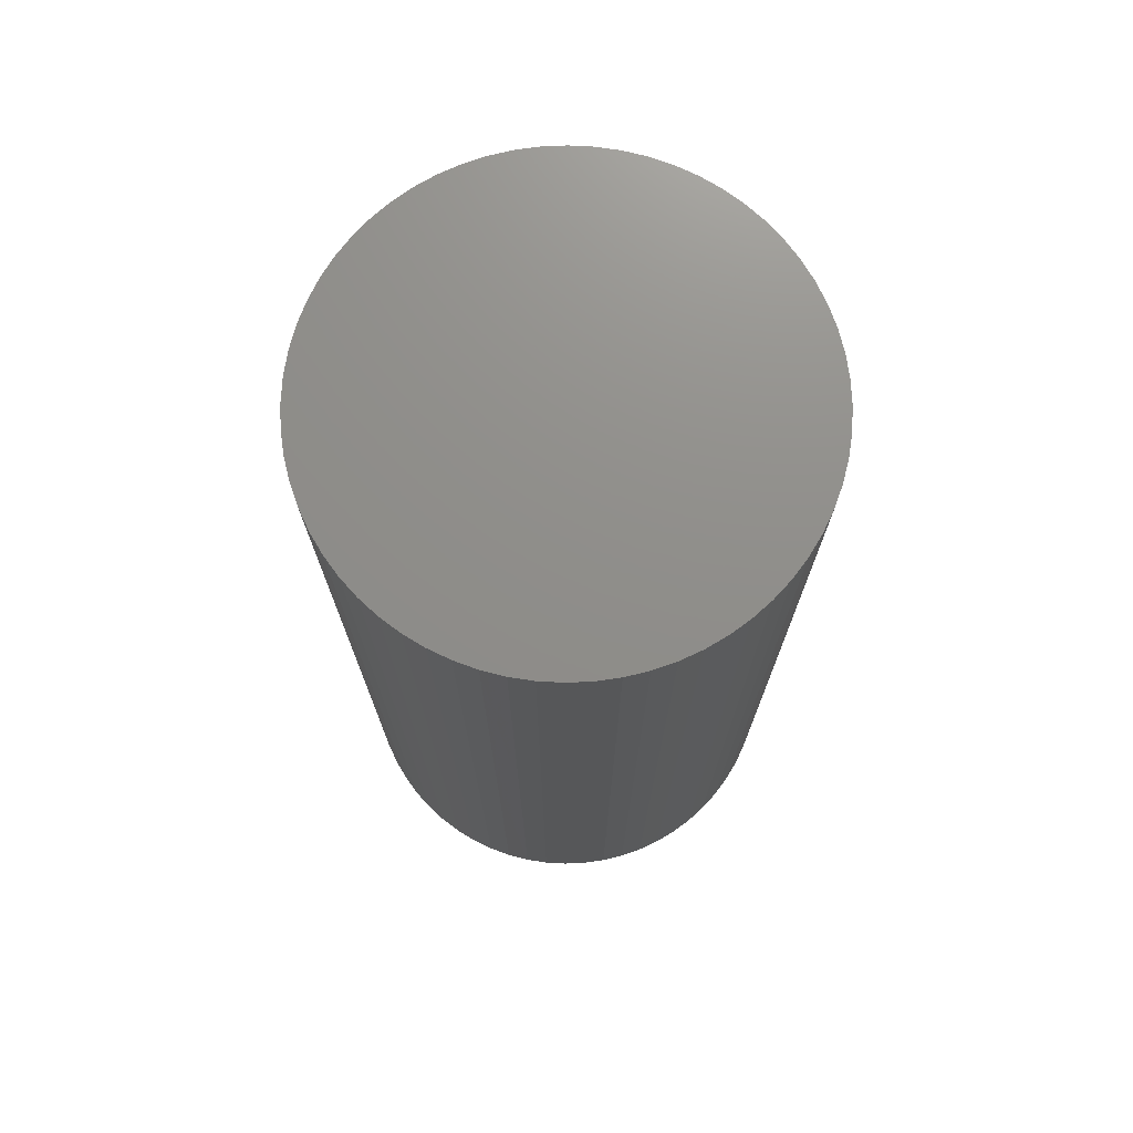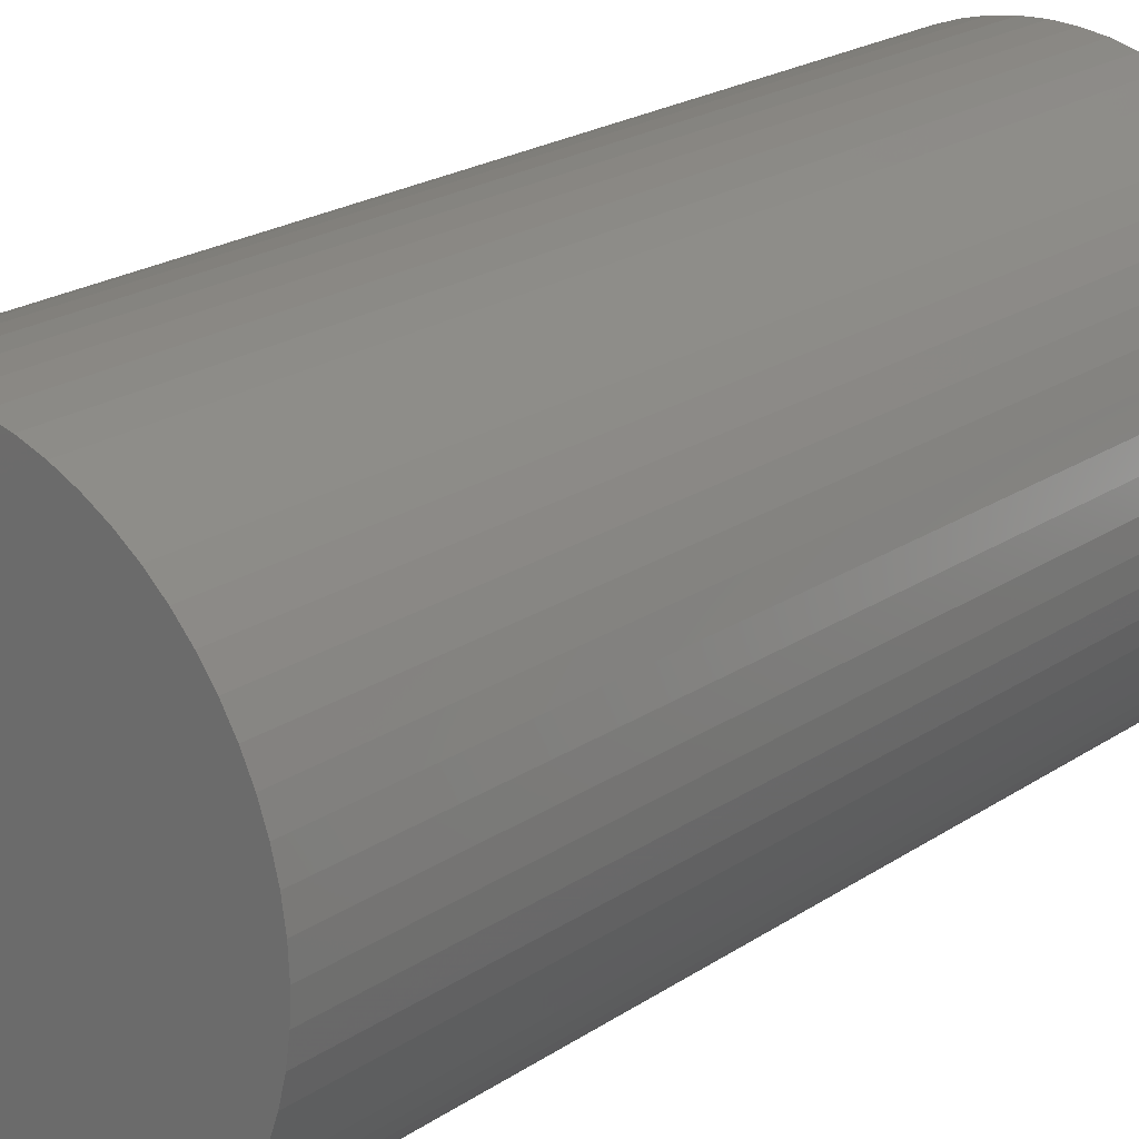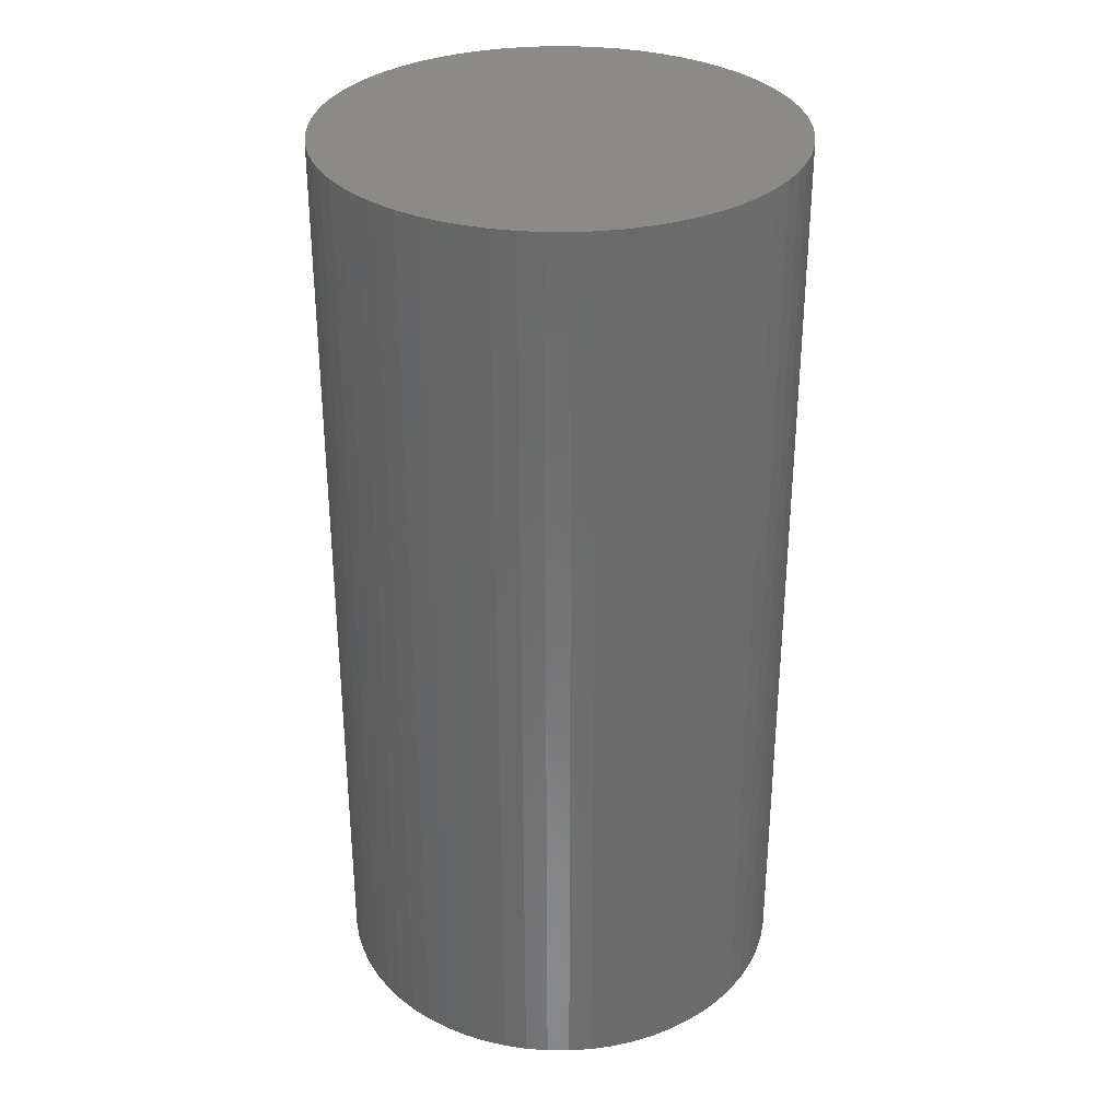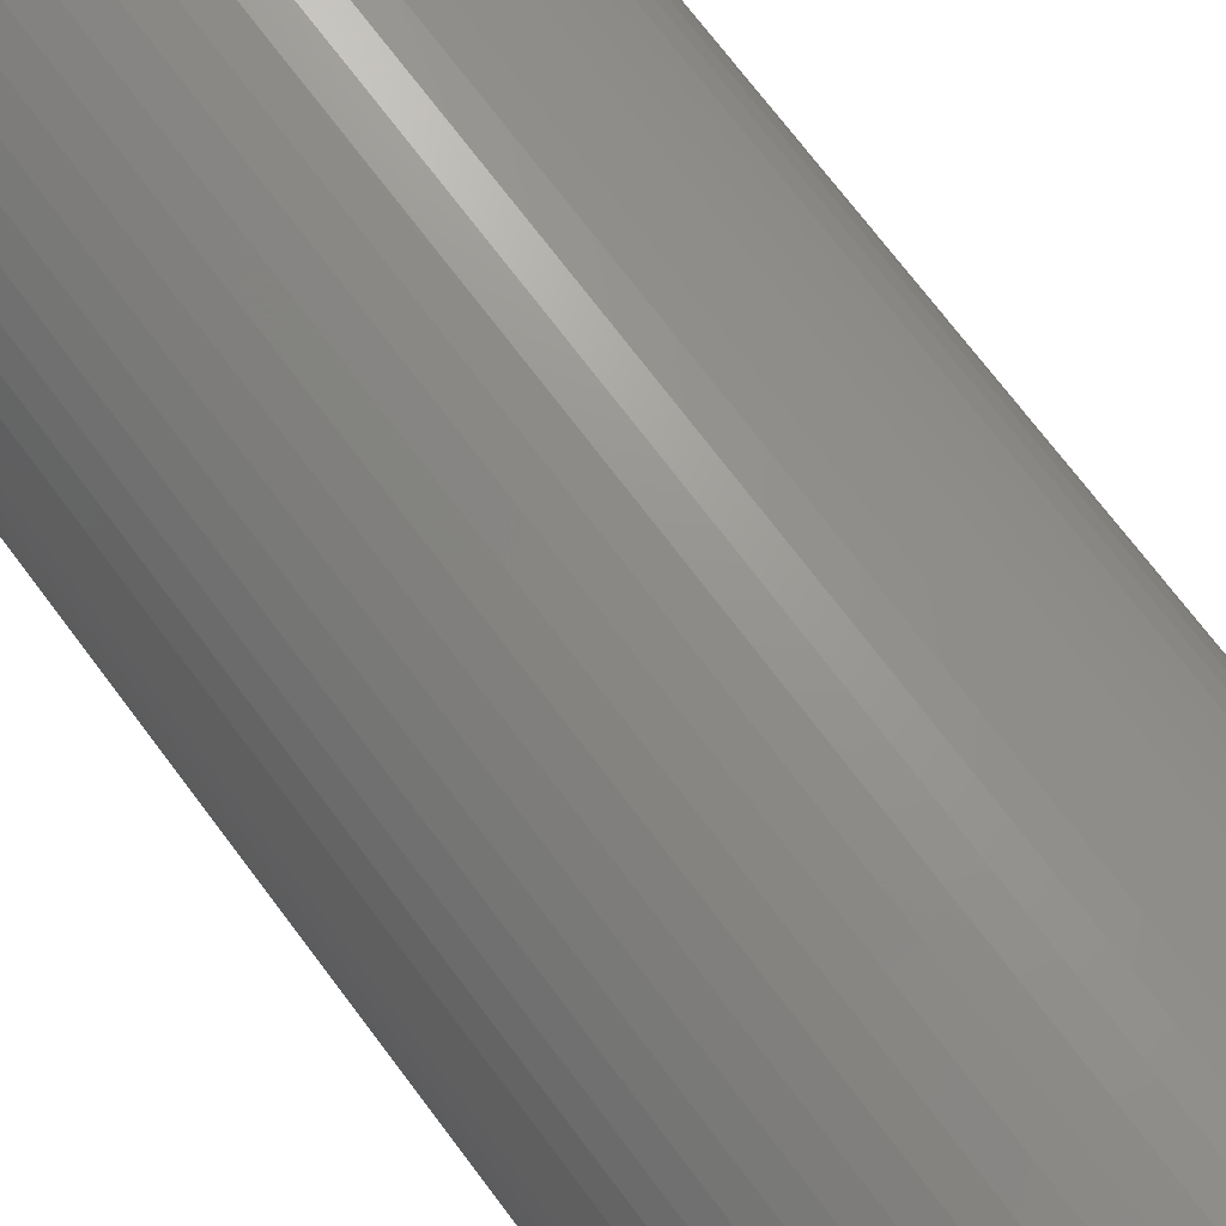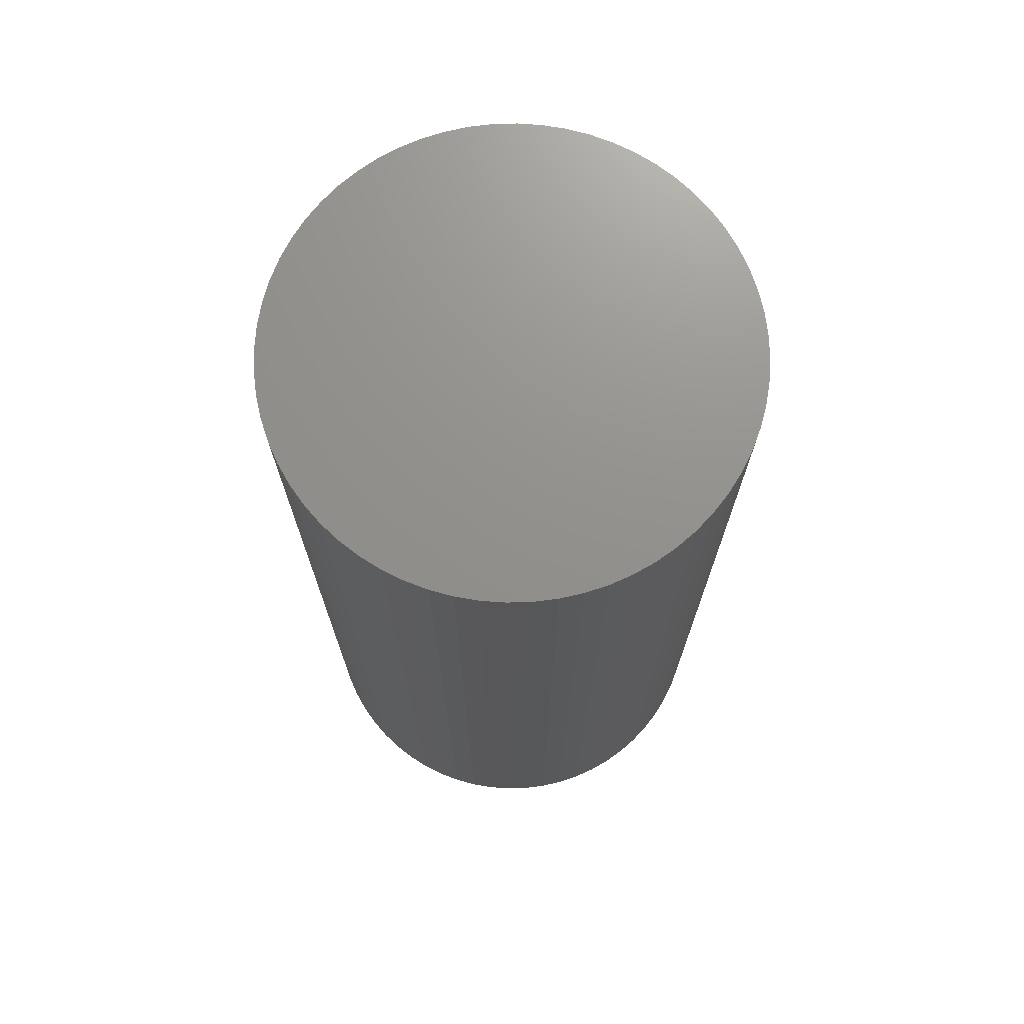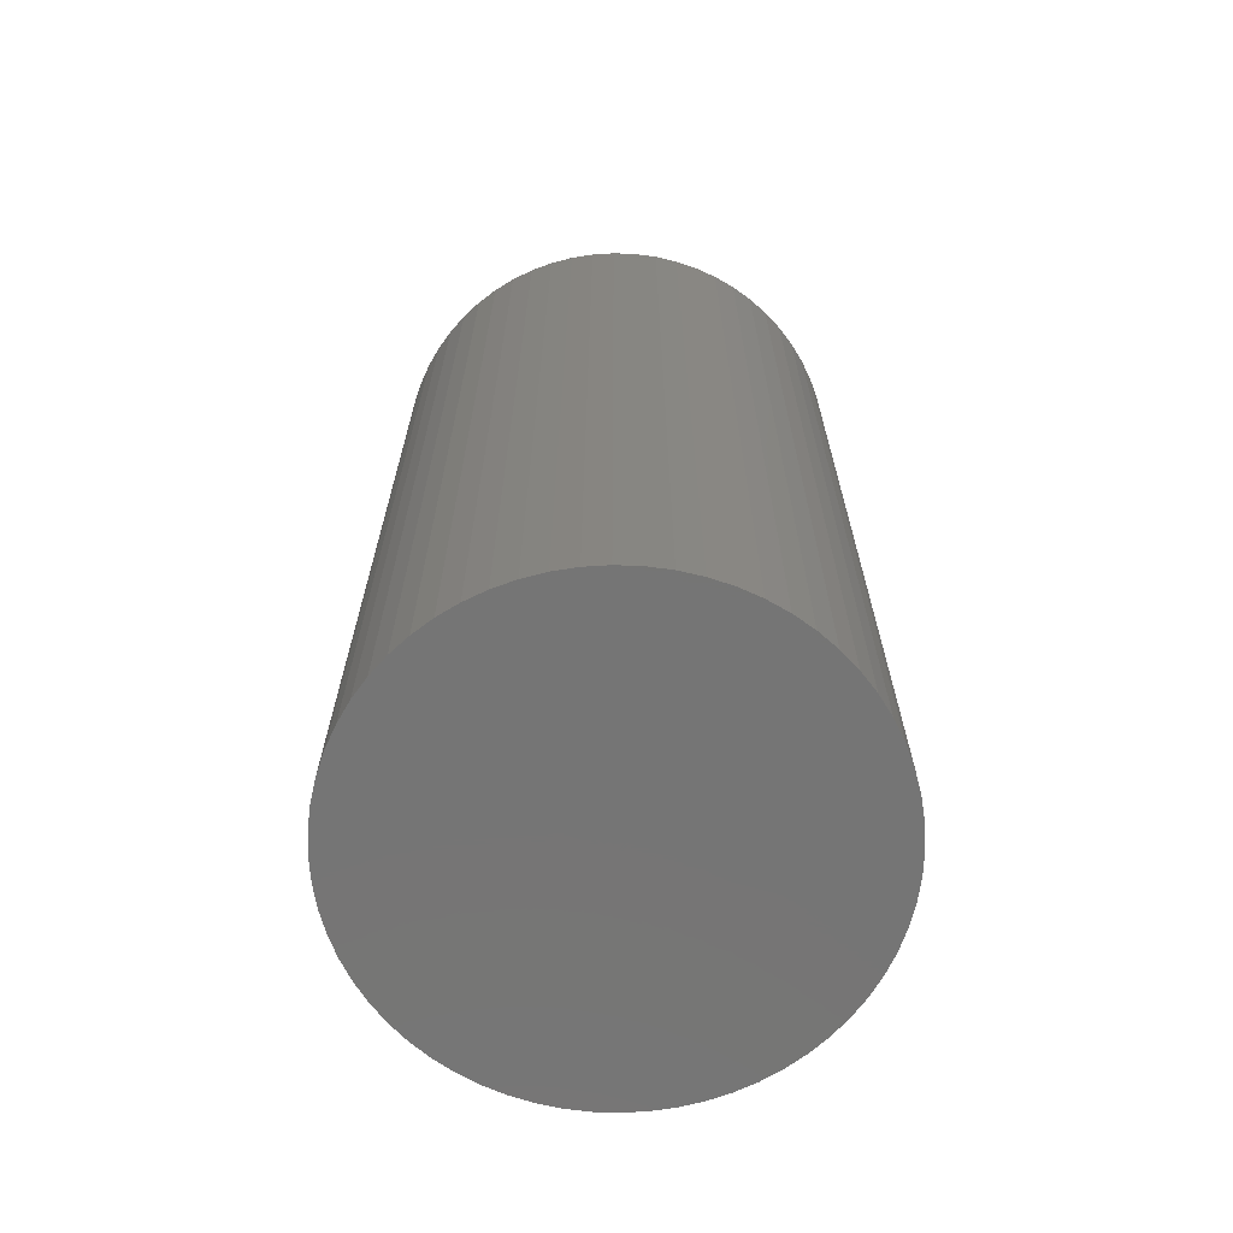
<metadata>
{"format":"stl","ext":"stl","renderer":"f3d","projection":"perspective","resolution":1024,"background":"white","views":[{"elev":73.5,"azim":-140.3,"up":"+Z"},{"elev":21.5,"azim":-139.6,"up":"+Y"},{"elev":32.2,"azim":104.5,"up":"+Z"},{"elev":73.3,"azim":-37.1,"up":"+Y"},{"elev":72.1,"azim":-77.5,"up":"+Z"},{"elev":-67.5,"azim":-33.0,"up":"+Z"}]}
</metadata>
<code>
# stl→obj: 194 verts, 384 faces
v 7.293 7.318 0
v 7.293 7.318 0.05
v 7.295 7.318 0.05
v 7.295 7.318 0
v 7.293 7.318 0.1
v 7.295 7.318 0.1
v 7.298 7.317 0.1
v 7.298 7.317 0.05
v 7.298 7.317 0
v 7.3 7.317 0.05
v 7.3 7.317 0
v 7.3 7.317 0.1
v 7.302 7.316 0.1
v 7.302 7.316 0.05
v 7.302 7.316 0
v 7.305 7.315 0.05
v 7.305 7.315 0
v 7.305 7.315 0.1
v 7.307 7.314 0.1
v 7.307 7.314 0.05
v 7.307 7.314 0
v 7.309 7.312 0.05
v 7.309 7.312 0
v 7.309 7.312 0.1
v 7.311 7.311 0.1
v 7.311 7.311 0.05
v 7.311 7.311 0
v 7.312 7.309 0.05
v 7.312 7.309 0
v 7.312 7.309 0.1
v 7.314 7.307 0.1
v 7.314 7.307 0.05
v 7.314 7.307 0
v 7.315 7.305 0.05
v 7.315 7.305 0
v 7.315 7.305 0.1
v 7.316 7.302 0.1
v 7.316 7.302 0.05
v 7.316 7.302 0
v 7.317 7.3 0.05
v 7.317 7.3 0
v 7.317 7.3 0.1
v 7.317 7.298 0.1
v 7.317 7.298 0.05
v 7.317 7.298 0
v 7.318 7.295 0.05
v 7.318 7.295 0
v 7.318 7.295 0.1
v 7.318 7.293 0.1
v 7.318 7.293 0.05
v 7.318 7.293 0
v 7.318 7.29 0.05
v 7.318 7.29 0
v 7.318 7.29 0.1
v 7.317 7.288 0.1
v 7.317 7.288 0.05
v 7.317 7.288 0
v 7.317 7.286 0.05
v 7.317 7.286 0
v 7.317 7.286 0.1
v 7.316 7.283 0.1
v 7.316 7.283 0.05
v 7.316 7.283 0
v 7.315 7.281 0.05
v 7.315 7.281 0
v 7.315 7.281 0.1
v 7.314 7.279 0.1
v 7.314 7.279 0.05
v 7.314 7.279 0
v 7.312 7.277 0.05
v 7.312 7.277 0
v 7.312 7.277 0.1
v 7.311 7.275 0.1
v 7.311 7.275 0.05
v 7.311 7.275 0
v 7.309 7.274 0.05
v 7.309 7.274 0
v 7.309 7.274 0.1
v 7.307 7.272 0.1
v 7.307 7.272 0.05
v 7.307 7.272 0
v 7.305 7.271 0.05
v 7.305 7.271 0
v 7.305 7.271 0.1
v 7.302 7.27 0.1
v 7.302 7.27 0.05
v 7.302 7.27 0
v 7.3 7.269 0.05
v 7.3 7.269 0
v 7.3 7.269 0.1
v 7.298 7.268 0.1
v 7.298 7.268 0.05
v 7.298 7.268 0
v 7.295 7.268 0.05
v 7.295 7.268 0
v 7.295 7.268 0.1
v 7.293 7.268 0.1
v 7.293 7.268 0.05
v 7.293 7.268 0
v 7.29 7.268 0.05
v 7.29 7.268 0
v 7.29 7.268 0.1
v 7.288 7.268 0.1
v 7.288 7.268 0.05
v 7.288 7.268 0
v 7.286 7.269 0.05
v 7.286 7.269 0
v 7.286 7.269 0.1
v 7.283 7.27 0.1
v 7.283 7.27 0.05
v 7.283 7.27 0
v 7.281 7.271 0.05
v 7.281 7.271 0
v 7.281 7.271 0.1
v 7.279 7.272 0.1
v 7.279 7.272 0.05
v 7.279 7.272 0
v 7.277 7.274 0.05
v 7.277 7.274 0
v 7.277 7.274 0.1
v 7.275 7.275 0.1
v 7.275 7.275 0.05
v 7.275 7.275 0
v 7.274 7.277 0.05
v 7.274 7.277 0
v 7.274 7.277 0.1
v 7.272 7.279 0.1
v 7.272 7.279 0.05
v 7.272 7.279 0
v 7.271 7.281 0.05
v 7.271 7.281 0
v 7.271 7.281 0.1
v 7.27 7.283 0.1
v 7.27 7.283 0.05
v 7.27 7.283 0
v 7.269 7.286 0.05
v 7.269 7.286 0
v 7.269 7.286 0.1
v 7.268 7.288 0.1
v 7.268 7.288 0.05
v 7.268 7.288 0
v 7.268 7.29 0.05
v 7.268 7.29 0
v 7.268 7.29 0.1
v 7.268 7.293 0.1
v 7.268 7.293 0.05
v 7.268 7.293 0
v 7.268 7.295 0.05
v 7.268 7.295 0
v 7.268 7.295 0.1
v 7.268 7.298 0.1
v 7.268 7.298 0.05
v 7.268 7.298 0
v 7.269 7.3 0.05
v 7.269 7.3 0
v 7.269 7.3 0.1
v 7.27 7.302 0.1
v 7.27 7.302 0.05
v 7.27 7.302 0
v 7.271 7.305 0.05
v 7.271 7.305 0
v 7.271 7.305 0.1
v 7.272 7.307 0.1
v 7.272 7.307 0.05
v 7.272 7.307 0
v 7.274 7.309 0.05
v 7.274 7.309 0
v 7.274 7.309 0.1
v 7.275 7.311 0.1
v 7.275 7.311 0.05
v 7.275 7.311 0
v 7.277 7.312 0.05
v 7.277 7.312 0
v 7.277 7.312 0.1
v 7.279 7.314 0.1
v 7.279 7.314 0.05
v 7.279 7.314 0
v 7.281 7.315 0.05
v 7.281 7.315 0
v 7.281 7.315 0.1
v 7.283 7.316 0.1
v 7.283 7.316 0.05
v 7.283 7.316 0
v 7.293 7.293 0.1
v 7.29 7.318 0.1
v 7.288 7.317 0.1
v 7.286 7.317 0.1
v 7.286 7.317 0.05
v 7.286 7.317 0
v 7.288 7.317 0.05
v 7.288 7.317 0
v 7.29 7.318 0.05
v 7.29 7.318 0
v 7.293 7.293 0
f 1 2 3
f 1 3 4
f 2 5 6
f 2 6 3
f 3 6 7
f 3 7 8
f 4 3 8
f 4 8 9
f 9 8 10
f 9 10 11
f 8 7 12
f 8 12 10
f 10 12 13
f 10 13 14
f 11 10 14
f 11 14 15
f 15 14 16
f 15 16 17
f 14 13 18
f 14 18 16
f 16 18 19
f 16 19 20
f 17 16 20
f 17 20 21
f 21 20 22
f 21 22 23
f 20 19 24
f 20 24 22
f 22 24 25
f 22 25 26
f 23 22 26
f 23 26 27
f 27 26 28
f 27 28 29
f 26 25 30
f 26 30 28
f 28 30 31
f 28 31 32
f 29 28 32
f 29 32 33
f 33 32 34
f 33 34 35
f 32 31 36
f 32 36 34
f 34 36 37
f 34 37 38
f 35 34 38
f 35 38 39
f 39 38 40
f 39 40 41
f 38 37 42
f 38 42 40
f 40 42 43
f 40 43 44
f 41 40 44
f 41 44 45
f 45 44 46
f 45 46 47
f 44 43 48
f 44 48 46
f 46 48 49
f 46 49 50
f 47 46 50
f 47 50 51
f 51 50 52
f 51 52 53
f 50 49 54
f 50 54 52
f 52 54 55
f 52 55 56
f 53 52 56
f 53 56 57
f 57 56 58
f 57 58 59
f 56 55 60
f 56 60 58
f 58 60 61
f 58 61 62
f 59 58 62
f 59 62 63
f 63 62 64
f 63 64 65
f 62 61 66
f 62 66 64
f 64 66 67
f 64 67 68
f 65 64 68
f 65 68 69
f 69 68 70
f 69 70 71
f 68 67 72
f 68 72 70
f 70 72 73
f 70 73 74
f 71 70 74
f 71 74 75
f 75 74 76
f 75 76 77
f 74 73 78
f 74 78 76
f 76 78 79
f 76 79 80
f 77 76 80
f 77 80 81
f 81 80 82
f 81 82 83
f 80 79 84
f 80 84 82
f 82 84 85
f 82 85 86
f 83 82 86
f 83 86 87
f 87 86 88
f 87 88 89
f 86 85 90
f 86 90 88
f 88 90 91
f 88 91 92
f 89 88 92
f 89 92 93
f 93 92 94
f 93 94 95
f 92 91 96
f 92 96 94
f 94 96 97
f 94 97 98
f 95 94 98
f 95 98 99
f 99 98 100
f 99 100 101
f 98 97 102
f 98 102 100
f 100 102 103
f 100 103 104
f 101 100 104
f 101 104 105
f 105 104 106
f 105 106 107
f 104 103 108
f 104 108 106
f 106 108 109
f 106 109 110
f 107 106 110
f 107 110 111
f 111 110 112
f 111 112 113
f 110 109 114
f 110 114 112
f 112 114 115
f 112 115 116
f 113 112 116
f 113 116 117
f 117 116 118
f 117 118 119
f 116 115 120
f 116 120 118
f 118 120 121
f 118 121 122
f 119 118 122
f 119 122 123
f 123 122 124
f 123 124 125
f 122 121 126
f 122 126 124
f 124 126 127
f 124 127 128
f 125 124 128
f 125 128 129
f 129 128 130
f 129 130 131
f 128 127 132
f 128 132 130
f 130 132 133
f 130 133 134
f 131 130 134
f 131 134 135
f 135 134 136
f 135 136 137
f 134 133 138
f 134 138 136
f 136 138 139
f 136 139 140
f 137 136 140
f 137 140 141
f 141 140 142
f 141 142 143
f 140 139 144
f 140 144 142
f 142 144 145
f 142 145 146
f 143 142 146
f 143 146 147
f 147 146 148
f 147 148 149
f 146 145 150
f 146 150 148
f 148 150 151
f 148 151 152
f 149 148 152
f 149 152 153
f 153 152 154
f 153 154 155
f 152 151 156
f 152 156 154
f 154 156 157
f 154 157 158
f 155 154 158
f 155 158 159
f 159 158 160
f 159 160 161
f 158 157 162
f 158 162 160
f 160 162 163
f 160 163 164
f 161 160 164
f 161 164 165
f 165 164 166
f 165 166 167
f 164 163 168
f 164 168 166
f 166 168 169
f 166 169 170
f 167 166 170
f 167 170 171
f 171 170 172
f 171 172 173
f 170 169 174
f 170 174 172
f 172 174 175
f 172 175 176
f 173 172 176
f 173 176 177
f 177 176 178
f 177 178 179
f 176 175 180
f 176 180 178
f 178 180 181
f 178 181 182
f 179 178 182
f 179 182 183
f 7 6 184
f 7 184 12
f 5 185 184
f 5 184 6
f 186 187 184
f 186 184 185
f 181 180 184
f 181 184 187
f 175 174 184
f 175 184 180
f 169 168 184
f 169 184 174
f 163 162 184
f 163 184 168
f 157 156 184
f 157 184 162
f 151 150 184
f 151 184 156
f 145 144 184
f 145 184 150
f 139 138 184
f 139 184 144
f 133 132 184
f 133 184 138
f 127 126 184
f 127 184 132
f 121 120 184
f 121 184 126
f 115 114 184
f 115 184 120
f 109 108 184
f 109 184 114
f 103 102 184
f 103 184 108
f 97 96 184
f 97 184 102
f 91 90 184
f 91 184 96
f 85 84 184
f 85 184 90
f 79 78 184
f 79 184 84
f 73 72 184
f 73 184 78
f 67 66 184
f 67 184 72
f 61 60 184
f 61 184 66
f 55 54 184
f 55 184 60
f 49 48 184
f 49 184 54
f 43 42 184
f 43 184 48
f 37 36 184
f 37 184 42
f 31 30 184
f 31 184 36
f 25 24 184
f 25 184 30
f 19 18 184
f 19 184 24
f 13 12 184
f 13 184 18
f 183 182 188
f 183 188 189
f 182 181 187
f 182 187 188
f 188 187 186
f 188 186 190
f 189 188 190
f 189 190 191
f 191 190 192
f 191 192 193
f 190 186 185
f 190 185 192
f 192 185 5
f 192 5 2
f 193 192 2
f 193 2 1
f 1 4 194
f 1 194 193
f 9 11 194
f 9 194 4
f 15 17 194
f 15 194 11
f 21 23 194
f 21 194 17
f 27 29 194
f 27 194 23
f 33 35 194
f 33 194 29
f 39 41 194
f 39 194 35
f 45 47 194
f 45 194 41
f 51 53 194
f 51 194 47
f 57 59 194
f 57 194 53
f 63 65 194
f 63 194 59
f 69 71 194
f 69 194 65
f 75 77 194
f 75 194 71
f 81 83 194
f 81 194 77
f 87 89 194
f 87 194 83
f 93 95 194
f 93 194 89
f 99 101 194
f 99 194 95
f 105 107 194
f 105 194 101
f 111 113 194
f 111 194 107
f 117 119 194
f 117 194 113
f 123 125 194
f 123 194 119
f 129 131 194
f 129 194 125
f 135 137 194
f 135 194 131
f 141 143 194
f 141 194 137
f 147 149 194
f 147 194 143
f 153 155 194
f 153 194 149
f 159 161 194
f 159 194 155
f 165 167 194
f 165 194 161
f 171 173 194
f 171 194 167
f 177 179 194
f 177 194 173
f 183 189 194
f 183 194 179
f 191 193 194
f 191 194 189

</code>
